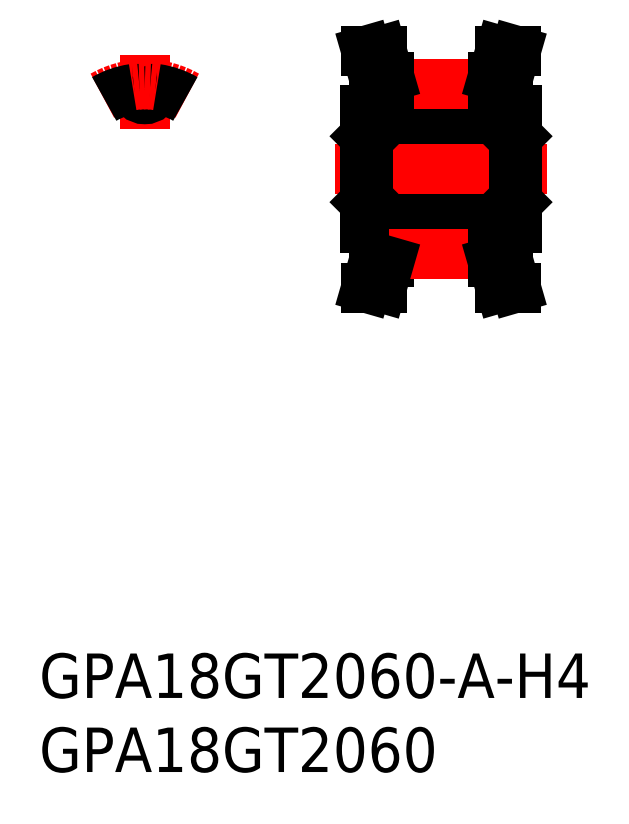
<metadata>
{"format":"dxf","ext":"dxf","renderer":"ezdxf+matplotlib","layout":"modelspace","background":"white","min_lineweight":24,"dpi":150}
</metadata>
<code>
0
SECTION
2
ENTITIES
0
INSERT
8
0
2
*U2
10
0
20
0
30
0
0
INSERT
8
0
2
*U3
10
0
20
0
30
0
0
LINE
8
CENTER
10
-5e-16
20
2.725
30
0
11
-5e-16
21
7.73
31
0
0
ARC
8
0
10
1.1e-15
20
5.4
30
0
40
0.675
50
186.9
51
353.1
0
ARC
8
0
10
-0.7818
20
5.305
30
0
40
0.1125
50
6.913
51
98.38
0
ARC
8
0
10
0.7818
20
5.305
30
0
40
0.1125
50
81.62
51
173.1
0
LINE
8
0
10
14.95
20
-8
30
0
11
15.99
21
-8
31
0
0
LINE
8
0
10
15.07
20
-2
30
0
11
24.93
21
-2
31
0
0
LINE
8
0
10
16.5
20
-4.725
30
0
11
23.5
21
-4.725
31
0
0
LINE
8
0
10
16.5
20
-5.475
30
0
11
23.5
21
-5.475
31
0
0
LINE
8
0
10
15.07
20
2
30
0
11
24.93
21
2
31
0
0
LINE
8
0
10
16.5
20
4.725
30
0
11
23.5
21
4.725
31
0
0
LINE
8
0
10
16.5
20
5.475
30
0
11
23.5
21
5.475
31
0
0
LINE
8
CENTER
10
12.85
20
-3.7e-15
30
0
11
27.15
21
-3.7e-15
31
0
0
LINE
8
0
10
14.85
20
-2.225
30
0
11
15.07
21
-2
31
0
0
LINE
8
0
10
16.5
20
-6.236
30
0
11
16.5
21
-4
31
0
0
LINE
8
0
10
15.5
20
-6.095
30
0
11
15.5
21
-4
31
0
0
LINE
8
0
10
16.5
20
-4
30
0
11
14.85
21
-4
31
0
0
LINE
8
0
10
14.85
20
4
30
0
11
14.85
21
-4
31
0
0
LINE
8
0
10
14.85
20
2.225
30
0
11
15.07
21
2
31
0
0
LINE
8
0
10
15.5
20
6.095
30
0
11
15.5
21
4
31
0
0
LINE
8
0
10
16.5
20
4
30
0
11
14.85
21
4
31
0
0
LINE
8
0
10
25.15
20
-2.225
30
0
11
24.93
21
-2
31
0
0
LINE
8
0
10
24.5
20
-6.095
30
0
11
24.5
21
-4
31
0
0
LINE
8
0
10
23.5
20
-4
30
0
11
25.15
21
-4
31
0
0
LINE
8
0
10
25.15
20
4
30
0
11
25.15
21
-4
31
0
0
LINE
8
0
10
25.15
20
2.225
30
0
11
24.93
21
2
31
0
0
LINE
8
0
10
24.5
20
6.095
30
0
11
24.5
21
4
31
0
0
LINE
8
0
10
23.5
20
4
30
0
11
25.15
21
4
31
0
0
ARC
8
CENTER
10
7e-16
20
-1.6e-15
30
0
40
5.73
50
60
51
120
0
LINE
8
0
10
14.95
20
-8
30
0
11
15.5
21
-6.095
31
0
0
LINE
8
0
10
24.5
20
-6.095
30
0
11
25.05
21
-8
31
0
0
LINE
8
0
10
24.5
20
6.095
30
0
11
25.05
21
8
31
0
0
LINE
8
0
10
14.95
20
8
30
0
11
15.5
21
6.095
31
0
0
LINE
8
CENTER
10
16.5
20
-5.73
30
0
11
23.5
21
-5.73
31
0
0
LINE
8
CENTER
10
16.5
20
5.73
30
0
11
23.5
21
5.73
31
0
0
LINE
8
0
10
15.07
20
2
30
0
11
15.07
21
-2
31
0
0
LINE
8
0
10
24.93
20
2
30
0
11
24.93
21
-2
31
0
0
ARC
8
0
10
-5e-16
20
-3.7e-15
30
0
40
5.475
50
60
51
81.62
0
ARC
8
0
10
-5e-16
20
-3.7e-15
30
0
40
5.475
50
98.38
51
120
0
LINE
8
0
10
15.99
20
-8
30
0
11
16.5
21
-6.236
31
0
0
LINE
8
0
10
23.5
20
-6.236
30
0
11
23.5
21
-4
31
0
0
LINE
8
0
10
24.01
20
-8
30
0
11
23.5
21
-6.236
31
0
0
LINE
8
0
10
25.05
20
-8
30
0
11
24.01
21
-8
31
0
0
LINE
8
0
10
16.5
20
6.236
30
0
11
16.5
21
4
31
0
0
LINE
8
0
10
15.99
20
8
30
0
11
16.5
21
6.236
31
0
0
LINE
8
0
10
14.95
20
8
30
0
11
15.99
21
8
31
0
0
LINE
8
0
10
23.5
20
6.236
30
0
11
23.5
21
4
31
0
0
LINE
8
0
10
25.05
20
8
30
0
11
24.01
21
8
31
0
0
LINE
8
0
10
24.01
20
8
30
0
11
23.5
21
6.236
31
0
0
ENDSEC
0
EOF

</code>
